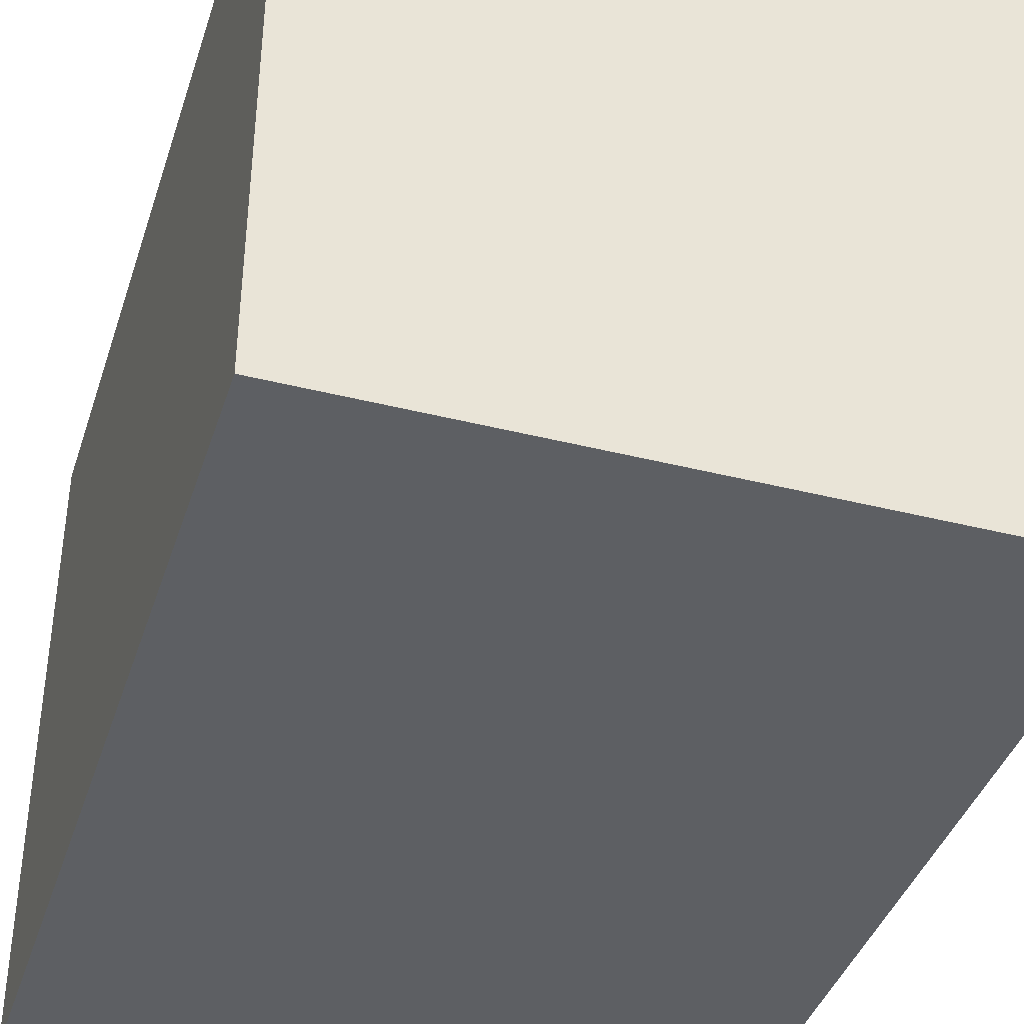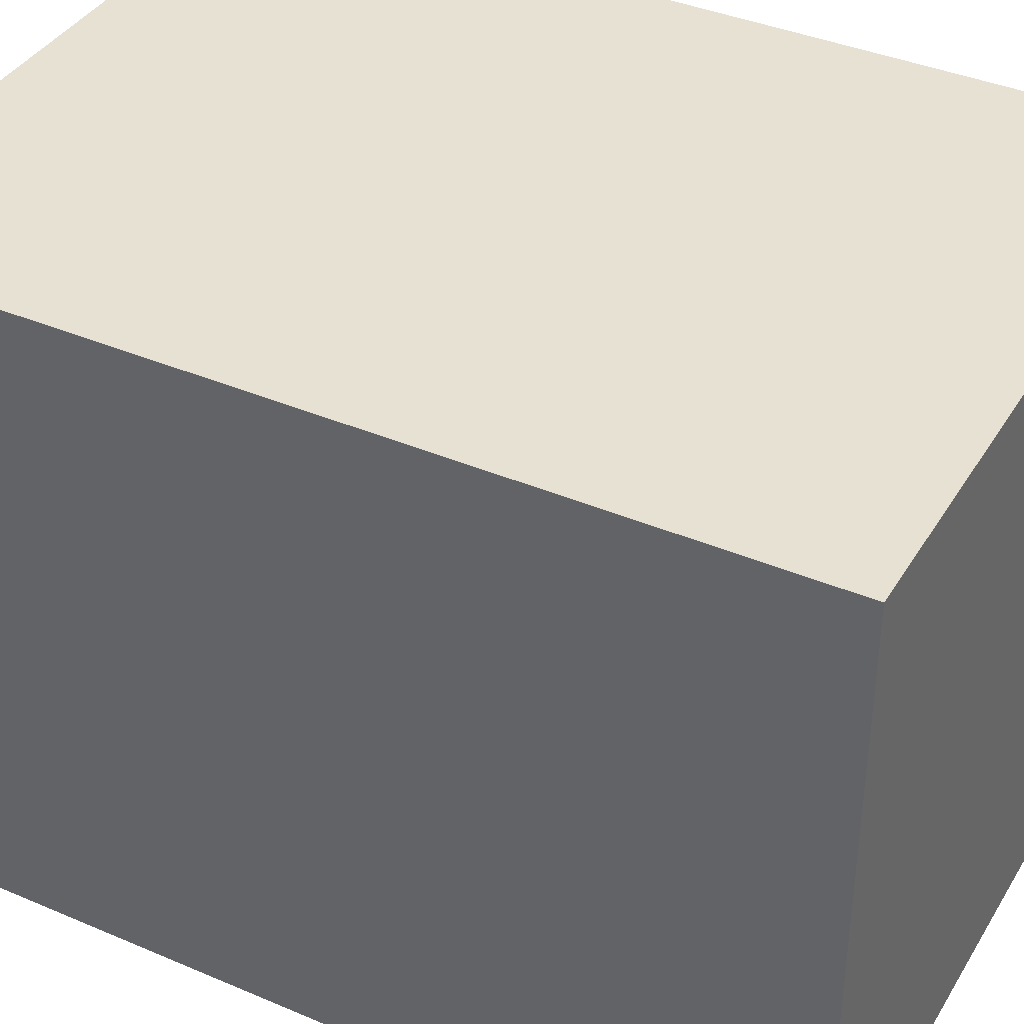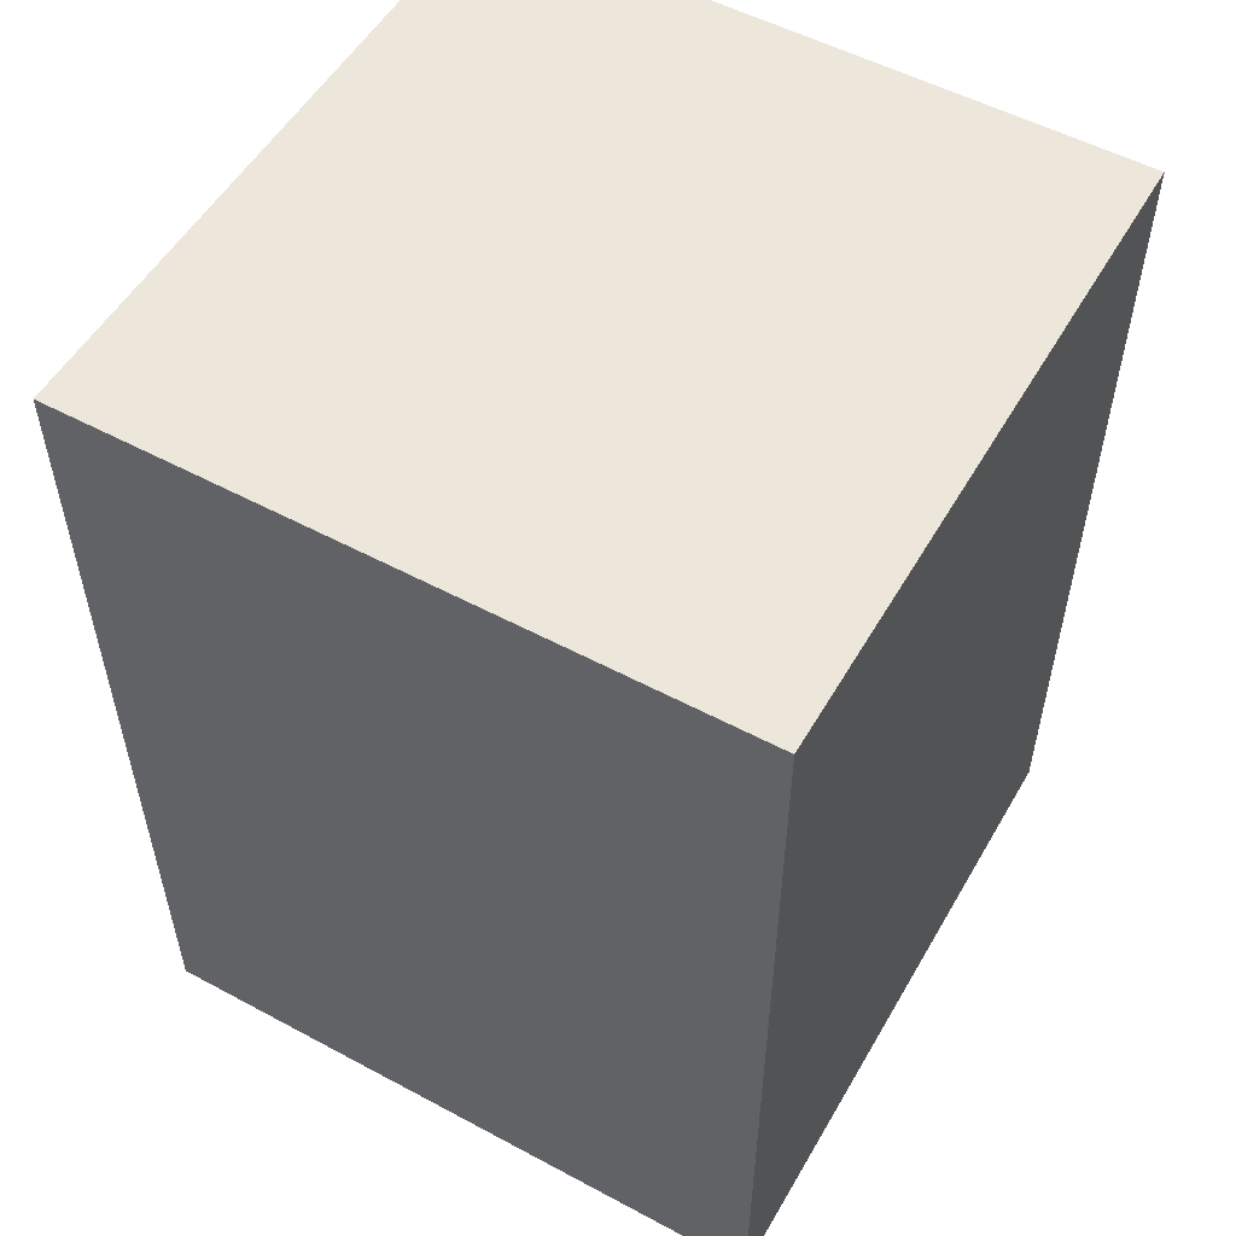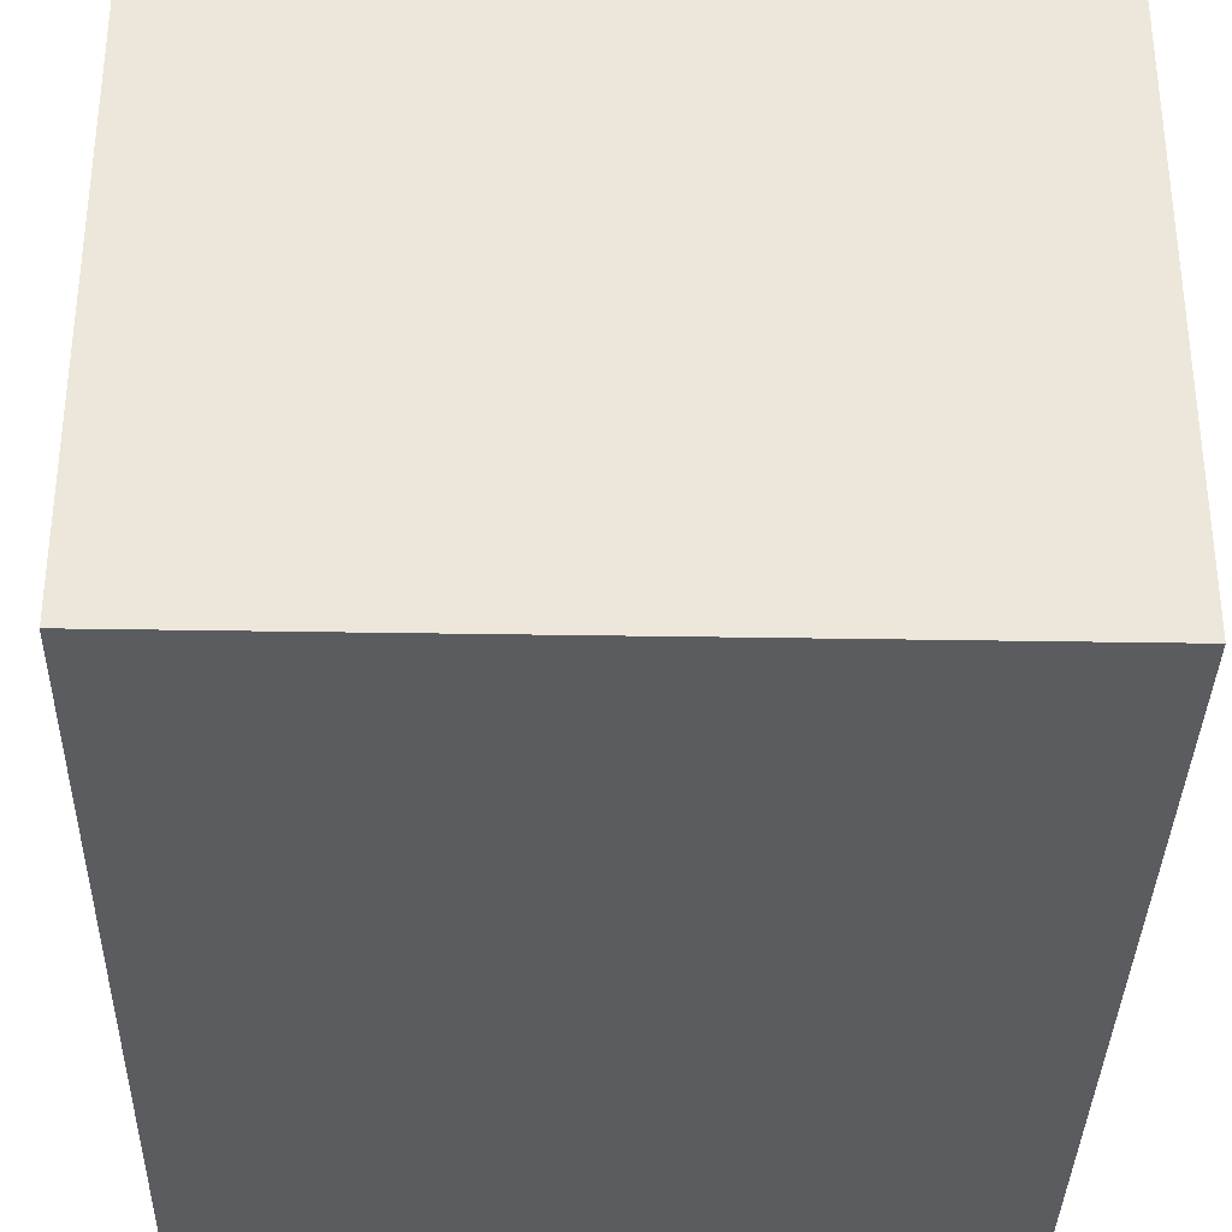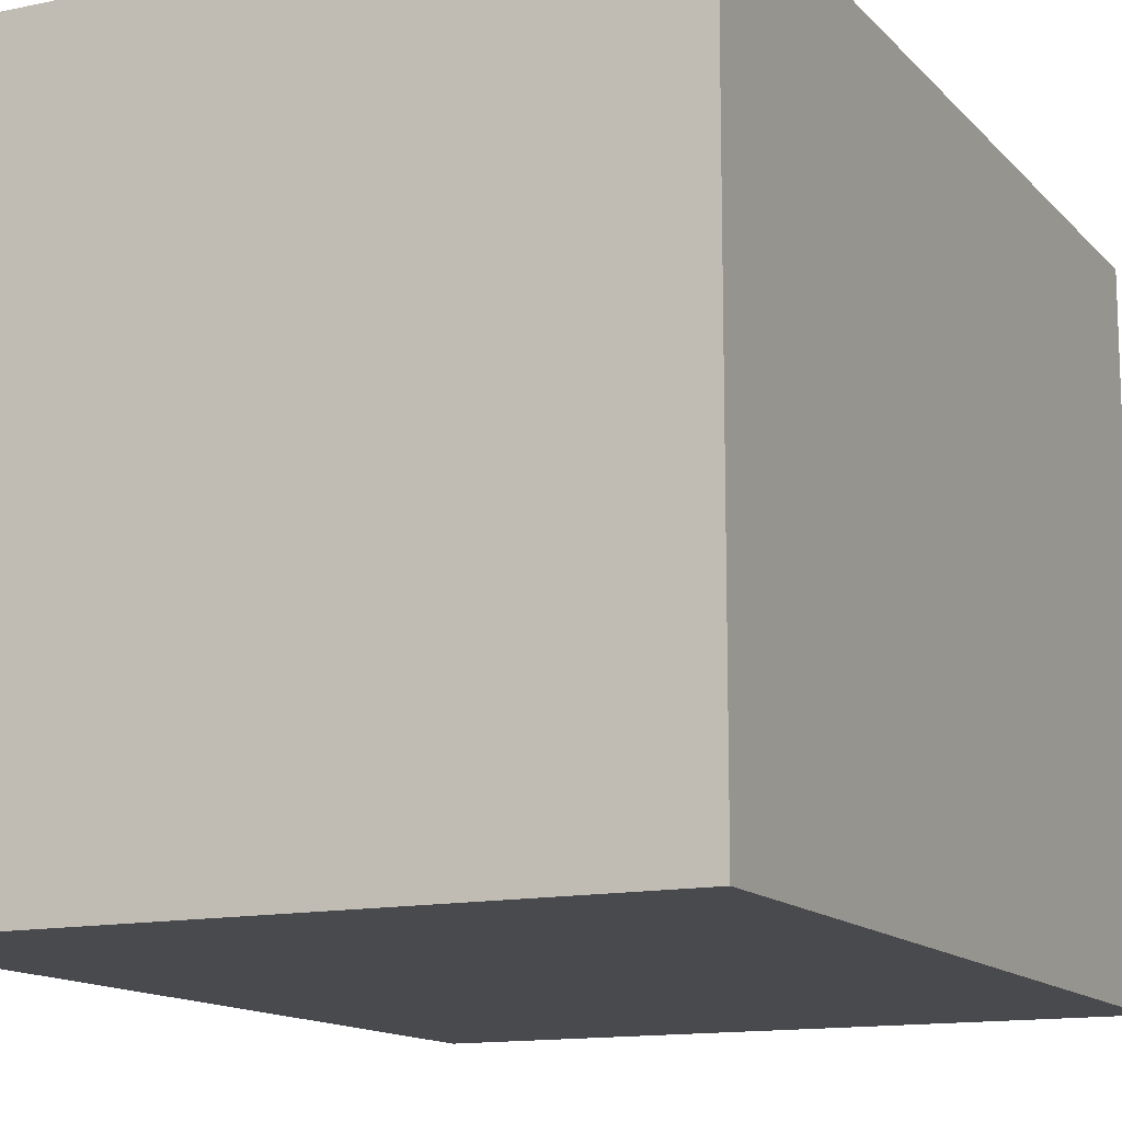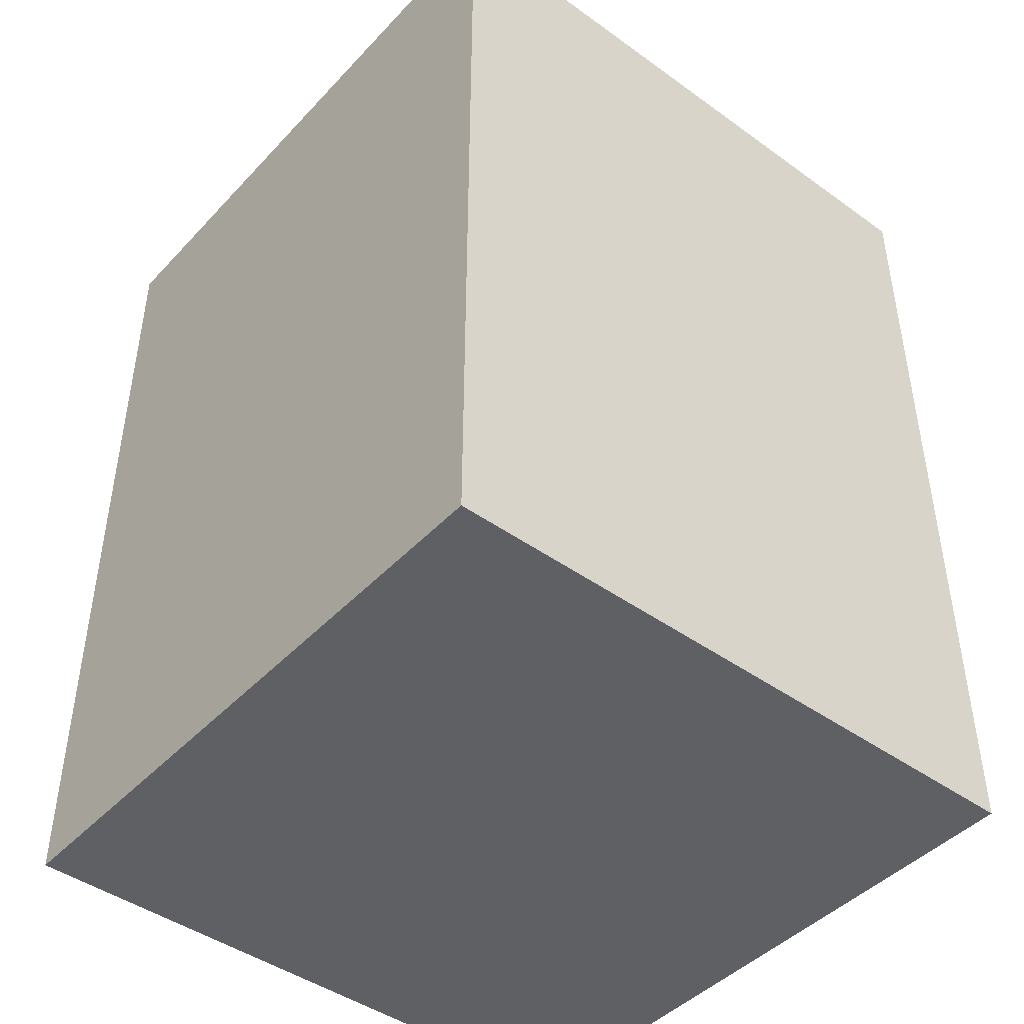
<metadata>
{"format":"obj","ext":"obj","renderer":"f3d","projection":"perspective","resolution":1024,"background":"white","views":[{"elev":-40.1,"azim":-17.3,"up":"+Z"},{"elev":38.8,"azim":-61.8,"up":"+Z"},{"elev":53.8,"azim":119.7,"up":"+Y"},{"elev":-34.9,"azim":-1.3,"up":"+Z"},{"elev":-13.4,"azim":-154.3,"up":"+Z"},{"elev":-44.8,"azim":-129.8,"up":"+Y"}]}
</metadata>
<code>
o
v -0.8 -2.2 0.8
v -0.8 -2.2 -0.8
v -0.8 -1.8 0.8
v -0.8 -1.8 -0.8
v -0.8 -1.4 0.8
v -0.8 -1.4 -0.8
v -0.8 -1 0.8
v -0.8 -1 -0.8
v -0.8 -0.2 0.8
v -0.8 -0.2 -0.8
v -0.8 0 0.8
v -0.8 0 -0.8
v 0.8 -2.2 0.8
v 0.8 -2.2 -0.8
v 0.8 -1.8 0.8
v 0.8 -1.8 -0.8
v 0.8 -1.4 0.8
v 0.8 -1.4 -0.8
v 0.8 -1 0.8
v 0.8 -1 -0.8
v 0.8 -0.2 0.8
v 0.8 -0.2 -0.8
v 0.8 0 0.8
v 0.8 0 -0.8
v -0.8 -2.2 0.8
v -0.8 -1.8 0.8
v -0.8 -1.4 0.8
v -0.8 -1 0.8
v -0.8 -0.2 0.8
v -0.8 0 0.8
v 0.8 -2.2 0.8
v 0.8 -1.8 0.8
v 0.8 -1.4 0.8
v 0.8 -1 0.8
v 0.8 -0.2 0.8
v 0.8 0 0.8
v -0.8 -2.2 -0.8
v -0.8 -1.8 -0.8
v -0.8 -1.4 -0.8
v -0.8 -1 -0.8
v -0.8 -0.2 -0.8
v -0.8 0 -0.8
v 0.8 -2.2 -0.8
v 0.8 -1.8 -0.8
v 0.8 -1.4 -0.8
v 0.8 -1 -0.8
v 0.8 -0.2 -0.8
v 0.8 0 -0.8
v -0.8 -2.2 0.8
v 0.8 -2.2 0.8
v -0.8 -2.2 -0.8
v 0.8 -2.2 -0.8
v -0.8 0 0.8
v 0.8 0 0.8
v -0.8 0 -0.8
v 0.8 0 -0.8
f 3 2 1
f 4 2 3
f 5 4 3
f 6 4 5
f 7 6 5
f 8 6 7
f 9 8 7
f 10 8 9
f 11 10 9
f 12 10 11
f 13 14 15
f 15 14 16
f 15 16 17
f 17 16 18
f 17 18 19
f 19 18 20
f 19 20 21
f 21 20 22
f 21 22 23
f 23 22 24
f 31 26 25
f 32 27 26
f 32 26 31
f 33 28 27
f 33 27 32
f 34 29 28
f 34 28 33
f 35 30 29
f 35 29 34
f 36 30 35
f 37 38 43
f 38 39 44
f 43 38 44
f 39 40 45
f 44 39 45
f 40 41 46
f 45 40 46
f 41 42 47
f 46 41 47
f 47 42 48
f 51 50 49
f 52 50 51
f 53 54 55
f 55 54 56

</code>
